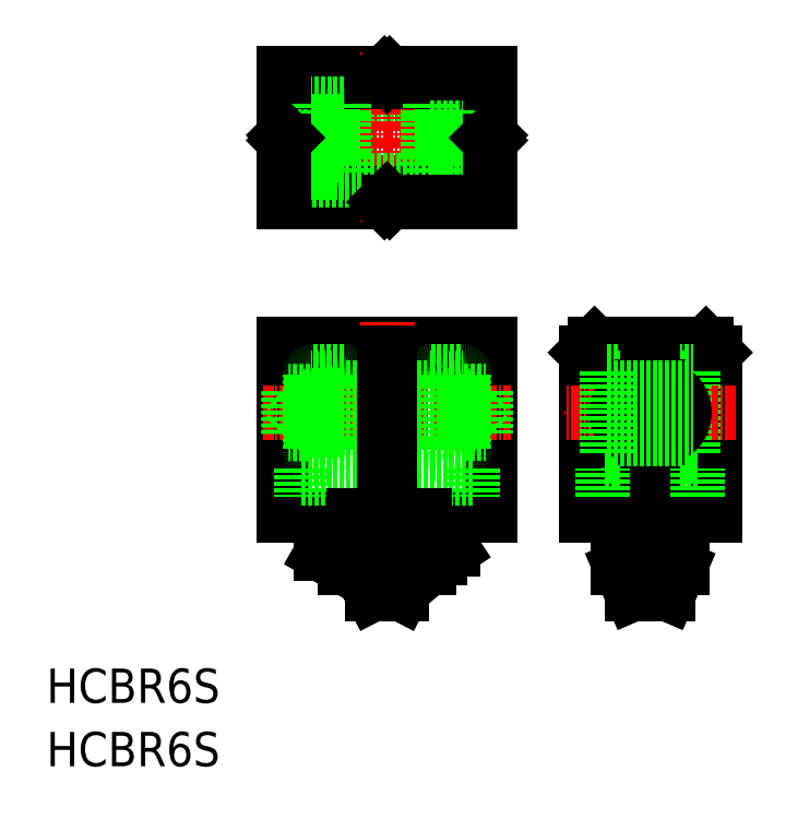
<metadata>
{"format":"dxf","ext":"dxf","renderer":"ezdxf+matplotlib","layout":"modelspace","background":"white","min_lineweight":24,"dpi":150}
</metadata>
<code>
0
SECTION
2
ENTITIES
0
LINE
8
0
10
51.74
20
49.25
30
0
11
27.74
21
49.25
31
0
0
LINE
8
0
10
44.74
20
43.75
30
0
11
48.54
21
43.75
31
0
0
LINE
8
0
10
44.74
20
43.25
30
0
11
48.54
21
43.25
31
0
0
LINE
8
0
10
27.74
20
29.25
30
0
11
51.74
21
29.25
31
0
0
LINE
8
0
10
44.74
20
38.75
30
0
11
48.54
21
38.75
31
0
0
LINE
8
0
10
51.74
20
29.25
30
0
11
51.74
21
49.25
31
0
0
LINE
8
0
10
27.74
20
49.25
30
0
11
27.74
21
29.25
31
0
0
LINE
8
CENTER
10
25.24
20
41.25
30
0
11
54.24
21
41.25
31
0
0
TEXT
8
0
10
-8.88e-08
20
-9.181e-08
30
0
40
4
1
HCBR6S
0
TEXT
8
0
10
-8.88e-08
20
7.391
30
0
40
4
1
HCBR6S
0
LINE
8
0
10
27.74
20
48.25
30
0
11
51.74
21
48.25
31
0
0
LINE
8
CENTER
10
39.74
20
51.75
30
0
11
39.74
21
17.75
31
0
0
LINE
8
0
10
48.74
20
45.75
30
0
11
48.74
21
36.75
31
0
0
LINE
8
0
10
30.74
20
45.75
30
0
11
30.74
21
36.75
31
0
0
LINE
8
0
10
29.74
20
31.45
30
0
11
49.74
21
31.45
31
0
0
LINE
8
0
10
29.74
20
34.7
30
0
11
49.74
21
34.7
31
0
0
LINE
8
0
10
34.94
20
38.15
30
0
11
44.54
21
38.15
31
0
0
LINE
8
0
10
29.74
20
34.7
30
0
11
29.74
21
31.45
31
0
0
LINE
8
0
10
34.64
20
36.45
30
0
11
31.04
21
36.45
31
0
0
ARC
8
0
10
31.04
20
36.75
30
0
40
0.3
50
180
51
270
0
ARC
8
0
10
32.84
20
36.45
30
0
40
0.5
50
0
51
180
0
POINT
8
0
10
32.84
20
36.45
30
0
0
LINE
8
0
10
49.74
20
34.7
30
0
11
49.74
21
31.45
31
0
0
LINE
8
0
10
44.84
20
36.45
30
0
11
48.44
21
36.45
31
0
0
ARC
8
0
10
46.64
20
36.45
30
0
40
0.5
50
0
51
180
0
POINT
8
0
10
46.64
20
36.45
30
0
0
ARC
8
0
10
48.44
20
36.75
30
0
40
0.3
50
270
51
0
0
ARC
8
0
10
34.64
20
45.75
30
0
40
0.3
50
0
51
90
0
LINE
8
0
10
34.94
20
44.15
30
0
11
44.54
21
44.15
31
0
0
LINE
8
0
10
34.64
20
46.05
30
0
11
31.04
21
46.05
31
0
0
ARC
8
0
10
31.04
20
45.75
30
0
40
0.3
50
90
51
180
0
ARC
8
0
10
32.84
20
46.05
30
0
40
0.5
50
180
51
0
0
LINE
8
0
10
34.94
20
45.75
30
0
11
34.94
21
44.15
31
0
0
LINE
8
0
10
44.84
20
46.05
30
0
11
48.44
21
46.05
31
0
0
ARC
8
0
10
46.64
20
46.05
30
0
40
0.5
50
180
51
0
0
ARC
8
0
10
48.44
20
45.75
30
0
40
0.3
50
0
51
90
0
LINE
8
0
10
48.54
20
45.25
30
0
11
48.54
21
37.25
31
0
0
LINE
8
0
10
44.74
20
45.25
30
0
11
48.54
21
45.25
31
0
0
LINE
8
0
10
44.74
20
37.25
30
0
11
48.54
21
37.25
31
0
0
LINE
8
0
10
44.54
20
45.75
30
0
11
44.54
21
44.15
31
0
0
LINE
8
0
10
30.94
20
39.25
30
0
11
34.74
21
39.25
31
0
0
LINE
8
0
10
30.94
20
43.25
30
0
11
34.74
21
43.25
31
0
0
LINE
8
CENTER
10
74.64
20
41.25
30
0
11
66.15
21
41.25
31
0
0
LINE
8
0
10
77.95
20
29.25
30
0
11
62.95
21
29.25
31
0
0
LINE
8
CENTER
10
70.45
20
51.75
30
0
11
70.45
21
17.85
31
0
0
LINE
8
0
10
62.95
20
29.25
30
0
11
62.95
21
48.25
31
0
0
LINE
8
0
10
77.95
20
29.25
30
0
11
77.95
21
48.25
31
0
0
CIRCLE
8
0
10
70.45
20
41.25
30
0
40
2
0
CIRCLE
8
0
10
70.45
20
41.25
30
0
40
2.5
0
LINE
8
0
10
63.95
20
49.25
30
0
11
76.95
21
49.25
31
0
0
LINE
8
0
10
77.95
20
48.25
30
0
11
76.95
21
49.25
31
0
0
LINE
8
0
10
63.95
20
49.25
30
0
11
62.95
21
48.25
31
0
0
LINE
8
0
10
75.45
20
46.05
30
0
11
75.45
21
36.45
31
0
0
LINE
8
0
10
65.45
20
36.45
30
0
11
75.45
21
36.45
31
0
0
LINE
8
0
10
65.45
20
36.95
30
0
11
75.45
21
36.95
31
0
0
LINE
8
0
10
75.95
20
31.45
30
0
11
71.45
21
31.45
31
0
0
LINE
8
0
10
75.95
20
34.7
30
0
11
71.45
21
34.7
31
0
0
LINE
8
0
10
69.45
20
31.45
30
0
11
64.95
21
31.45
31
0
0
LINE
8
0
10
69.45
20
34.7
30
0
11
64.95
21
34.7
31
0
0
LINE
8
0
10
71.45
20
34.7
30
0
11
71.45
21
31.45
31
0
0
LINE
8
0
10
69.45
20
34.7
30
0
11
69.45
21
31.45
31
0
0
LINE
8
0
10
65.45
20
46.05
30
0
11
75.45
21
46.05
31
0
0
LINE
8
0
10
65.45
20
45.55
30
0
11
75.45
21
45.55
31
0
0
LINE
8
CENTER
10
80.45
20
41.25
30
0
11
60.45
21
41.25
31
0
0
LINE
8
0
10
66.45
20
45.25
30
0
11
74.45
21
45.25
31
0
0
LINE
8
0
10
74.45
20
37.25
30
0
11
74.45
21
45.25
31
0
0
LINE
8
0
10
66.45
20
37.25
30
0
11
74.45
21
37.25
31
0
0
LINE
8
0
10
66.45
20
37.25
30
0
11
66.45
21
45.25
31
0
0
LINE
8
0
10
48.74
20
70.55
30
0
11
51.74
21
70.55
31
0
0
LINE
8
0
10
51.74
20
76.05
30
0
11
48.74
21
76.05
31
0
0
LINE
8
CENTER
10
25.24
20
73.3
30
0
11
54.24
21
73.3
31
0
0
LINE
8
0
10
31.04
20
78.3
30
0
11
48.44
21
78.3
31
0
0
LINE
8
0
10
30.74
20
78
30
0
11
30.74
21
76.05
31
0
0
LINE
8
0
10
34.94
20
78.3
30
0
11
34.94
21
68.3
31
0
0
LINE
8
0
10
32.34
20
78.3
30
0
11
32.34
21
68.3
31
0
0
LINE
8
0
10
33.34
20
78.3
30
0
11
33.34
21
68.3
31
0
0
LINE
8
0
10
27.74
20
65.8
30
0
11
39.44
21
65.8
31
0
0
LINE
8
0
10
27.74
20
70.55
30
0
11
30.74
21
70.55
31
0
0
LINE
8
0
10
27.74
20
80.8
30
0
11
39.44
21
80.8
31
0
0
LINE
8
0
10
27.74
20
80.8
30
0
11
27.74
21
73.6
31
0
0
LINE
8
0
10
27.74
20
76.05
30
0
11
30.74
21
76.05
31
0
0
ARC
8
0
10
31.04
20
78
30
0
40
0.3
50
90
51
180
0
LINE
8
0
10
48.74
20
78
30
0
11
48.74
21
76.05
31
0
0
LINE
8
0
10
44.54
20
78.3
30
0
11
44.54
21
68.3
31
0
0
LINE
8
0
10
46.14
20
78.3
30
0
11
46.14
21
68.3
31
0
0
LINE
8
0
10
47.14
20
78.3
30
0
11
47.14
21
68.3
31
0
0
LINE
8
CENTER
10
39.74
20
83.3
30
0
11
39.74
21
63.3
31
0
0
ARC
8
0
10
48.44
20
78
30
0
40
0.3
50
0
51
90
0
LINE
8
0
10
51.74
20
80.8
30
0
11
51.74
21
73.6
31
0
0
LINE
8
0
10
44.74
20
77.3
30
0
11
48.54
21
77.3
31
0
0
LINE
8
0
10
48.54
20
77.3
30
0
11
48.54
21
69.3
31
0
0
LINE
8
0
10
44.54
20
77.3
30
0
11
44.54
21
69.3
31
0
0
LINE
8
0
10
44.74
20
69.3
30
0
11
48.54
21
69.3
31
0
0
LINE
8
0
10
27.74
20
66.8
30
0
11
51.74
21
66.8
31
0
0
LINE
8
0
10
27.74
20
79.8
30
0
11
51.74
21
79.8
31
0
0
LINE
8
0
10
70.75
20
49.25
30
0
11
70.75
21
44.25
31
0
0
LINE
8
0
10
70.75
20
38.25
30
0
11
70.75
21
29.25
31
0
0
LINE
8
0
10
70.15
20
49.25
30
0
11
70.15
21
44.25
31
0
0
LINE
8
0
10
70.15
20
38.25
30
0
11
70.15
21
29.25
31
0
0
LINE
8
0
10
72.58
20
20.05
30
0
11
68.33
21
20.05
31
0
0
LINE
8
0
10
66.7
20
23.15
30
0
11
74.2
21
23.15
31
0
0
LINE
8
0
10
67.65
20
27.16
30
0
11
70.45
21
27.25
31
0
0
LINE
8
0
10
68.33
20
20.05
30
0
11
67
21
23.15
31
0
0
LINE
8
0
10
66.7
20
23.15
30
0
11
66.7
21
29.25
31
0
0
ARC
8
0
10
67.7
20
26.17
30
0
40
1
50
93
51
180
0
LINE
8
0
10
73.9
20
23.15
30
0
11
72.58
21
20.05
31
0
0
LINE
8
0
10
74.2
20
29.25
30
0
11
74.2
21
23.15
31
0
0
LINE
8
0
10
70.45
20
25.25
30
0
11
74.2
21
25.25
31
0
0
LINE
8
0
10
70.45
20
27.25
30
0
11
74.2
21
27.25
31
0
0
LINE
8
0
10
51.24
20
38.75
30
0
11
51.24
21
43.75
31
0
0
LINE
8
0
10
51.24
20
38.75
30
0
11
51.74
21
38.25
31
0
0
POINT
8
0
10
48.74
20
41.5
30
0
0
LINE
8
0
10
51.24
20
43.75
30
0
11
51.74
21
44.25
31
0
0
ARC
8
0
10
69.45
20
41.25
30
0
40
3
50
90
51
270
0
ARC
8
0
10
69.45
20
41.25
30
0
40
2.5
50
89.97
51
270
0
LINE
8
0
10
71.45
20
43.75
30
0
11
69.45
21
43.75
31
0
0
LINE
8
0
10
71.45
20
44.25
30
0
11
69.45
21
44.25
31
0
0
LINE
8
0
10
71.45
20
38.75
30
0
11
69.45
21
38.75
31
0
0
LINE
8
0
10
71.45
20
38.25
30
0
11
69.45
21
38.25
31
0
0
ARC
8
0
10
71.45
20
41.25
30
0
40
3
50
270
51
90
0
ARC
8
0
10
71.45
20
41.25
30
0
40
2.5
50
270
51
90.03
0
LINE
8
0
10
34.74
20
38.75
30
0
11
30.94
21
38.75
31
0
0
LINE
8
0
10
34.74
20
43.75
30
0
11
30.94
21
43.75
31
0
0
LINE
8
0
10
28.24
20
38.75
30
0
11
28.24
21
43.75
31
0
0
LINE
8
0
10
28.24
20
38.75
30
0
11
27.74
21
38.25
31
0
0
LINE
8
0
10
28.24
20
43.75
30
0
11
27.74
21
44.25
31
0
0
LINE
8
0
10
44.74
20
45.25
30
0
11
44.74
21
37.25
31
0
0
LINE
8
0
10
30.94
20
45.25
30
0
11
30.94
21
37.25
31
0
0
LINE
8
0
10
34.74
20
45.25
30
0
11
30.94
21
45.25
31
0
0
LINE
8
0
10
34.74
20
37.25
30
0
11
30.94
21
37.25
31
0
0
LINE
8
0
10
34.74
20
45.25
30
0
11
34.74
21
37.25
31
0
0
ARC
8
0
10
34.64
20
36.75
30
0
40
0.3
50
270
51
0
0
LINE
8
0
10
44.74
20
39.25
30
0
11
48.54
21
39.25
31
0
0
LINE
8
0
10
65.45
20
46.05
30
0
11
65.45
21
36.45
31
0
0
LINE
8
0
10
64.95
20
31.45
30
0
11
64.95
21
34.7
31
0
0
LINE
8
0
10
75.95
20
31.45
30
0
11
75.95
21
34.7
31
0
0
ARC
8
0
10
44.84
20
45.75
30
0
40
0.3
50
90
51
180
0
ARC
8
0
10
44.84
20
36.75
30
0
40
0.3
50
180
51
270
0
LINE
8
0
10
44.54
20
38.15
30
0
11
44.54
21
36.75
31
0
0
LINE
8
0
10
34.94
20
38.15
30
0
11
34.94
21
36.75
31
0
0
LINE
8
0
10
30.74
20
43.75
30
0
11
28.24
21
43.75
31
0
0
LINE
8
0
10
30.74
20
38.75
30
0
11
28.24
21
38.75
31
0
0
LINE
8
0
10
48.74
20
43.75
30
0
11
51.24
21
43.75
31
0
0
LINE
8
0
10
48.74
20
38.75
30
0
11
51.24
21
38.75
31
0
0
LINE
8
0
10
31.04
20
68.3
30
0
11
48.44
21
68.3
31
0
0
ARC
8
0
10
31.04
20
68.6
30
0
40
0.3
50
180
51
270
0
ARC
8
0
10
48.44
20
68.6
30
0
40
0.3
50
270
51
0
0
LINE
8
0
10
44.74
20
77.3
30
0
11
44.74
21
69.3
31
0
0
LINE
8
0
10
34.74
20
77.3
30
0
11
30.94
21
77.3
31
0
0
LINE
8
0
10
30.94
20
77.3
30
0
11
30.94
21
69.3
31
0
0
LINE
8
0
10
34.74
20
69.3
30
0
11
30.94
21
69.3
31
0
0
LINE
8
0
10
34.74
20
77.3
30
0
11
34.74
21
69.3
31
0
0
LINE
8
0
10
48.74
20
70.55
30
0
11
48.74
21
68.6
31
0
0
LINE
8
0
10
30.74
20
70.55
30
0
11
30.74
21
68.6
31
0
0
LINE
8
0
10
65.45
20
44.15
30
0
11
75.45
21
44.15
31
0
0
LINE
8
0
10
65.45
20
38.15
30
0
11
75.45
21
38.15
31
0
0
LINE
8
0
10
44.74
20
75.8
30
0
11
48.54
21
75.8
31
0
0
LINE
8
0
10
44.74
20
75.3
30
0
11
48.54
21
75.3
31
0
0
LINE
8
0
10
44.74
20
70.8
30
0
11
48.54
21
70.8
31
0
0
LINE
8
0
10
30.94
20
71.3
30
0
11
34.74
21
71.3
31
0
0
LINE
8
0
10
44.74
20
71.3
30
0
11
48.54
21
71.3
31
0
0
LINE
8
0
10
30.94
20
75.3
30
0
11
34.74
21
75.3
31
0
0
LINE
8
0
10
34.74
20
70.8
30
0
11
30.94
21
70.8
31
0
0
LINE
8
0
10
34.74
20
75.8
30
0
11
30.94
21
75.8
31
0
0
LINE
8
0
10
41.49
20
20.05
30
0
11
43.09
21
23.15
31
0
0
LINE
8
0
10
36.39
20
23.15
30
0
11
37.99
21
20.05
31
0
0
LINE
8
0
10
44.64
20
23.15
30
0
11
34.84
21
23.15
31
0
0
LINE
8
0
10
35.84
20
29.25
30
0
11
35.84
21
27.25
31
0
0
LINE
8
0
10
32.04
20
24.75
30
0
11
34.84
21
23.15
31
0
0
LINE
8
0
10
32.04
20
27.25
30
0
11
32.04
21
24.75
31
0
0
LINE
8
0
10
44.07
20
27.25
30
0
11
44.07
21
29.25
31
0
0
LINE
8
0
10
40.99
20
26.25
30
0
11
45.94
21
26.25
31
0
0
LINE
8
0
10
47.44
20
27.25
30
0
11
47.44
21
25.25
31
0
0
LINE
8
0
10
32.04
20
27.25
30
0
11
35.84
21
27.25
31
0
0
LINE
8
0
10
40.99
20
29.25
30
0
11
40.99
21
26.25
31
0
0
LINE
8
0
10
44.07
20
27.25
30
0
11
47.44
21
27.25
31
0
0
LINE
8
0
10
45.94
20
24.25
30
0
11
47.44
21
25.25
31
0
0
ARC
8
0
10
43.76
20
22.95
30
0
40
4.308
50
85.97
51
130.1
0
LINE
8
0
10
41.49
20
20.05
30
0
11
37.99
21
20.05
31
0
0
LINE
8
0
10
44.64
20
23.15
30
0
11
45.94
21
24.25
31
0
0
LINE
8
0
10
45.94
20
26.25
30
0
11
45.94
21
24.25
31
0
0
ARC
8
0
10
47.86
20
24.99
30
0
40
2.296
50
100.6
51
146.8
0
ARC
8
0
10
70.65
20
16.98
30
0
40
8.276
50
91.37
51
118.5
0
LINE
8
0
10
39.74
20
66.1
30
0
11
39.44
21
65.8
31
0
0
LINE
8
0
10
39.74
20
66.1
30
0
11
40.04
21
65.8
31
0
0
LINE
8
0
10
39.74
20
80.5
30
0
11
39.44
21
80.8
31
0
0
LINE
8
0
10
39.74
20
80.5
30
0
11
40.04
21
80.8
31
0
0
LINE
8
0
10
51.44
20
73.3
30
0
11
51.74
21
73.6
31
0
0
LINE
8
0
10
51.44
20
73.3
30
0
11
51.74
21
73
31
0
0
LINE
8
0
10
28.04
20
73.3
30
0
11
27.74
21
73.6
31
0
0
LINE
8
0
10
28.04
20
73.3
30
0
11
27.74
21
73
31
0
0
LINE
8
0
10
40.04
20
80.8
30
0
11
51.74
21
80.8
31
0
0
LINE
8
0
10
51.74
20
73
30
0
11
51.74
21
65.8
31
0
0
LINE
8
0
10
40.04
20
65.8
30
0
11
51.74
21
65.8
31
0
0
LINE
8
0
10
27.74
20
73
30
0
11
27.74
21
65.8
31
0
0
LINE
8
0
10
39.44
20
48.25
30
0
11
39.44
21
29.25
31
0
0
LINE
8
0
10
40.04
20
29.25
30
0
11
40.04
21
48.25
31
0
0
LINE
8
0
10
39.74
20
48.25
30
0
11
39.74
21
29.25
31
0
0
ENDSEC
0
EOF

</code>
